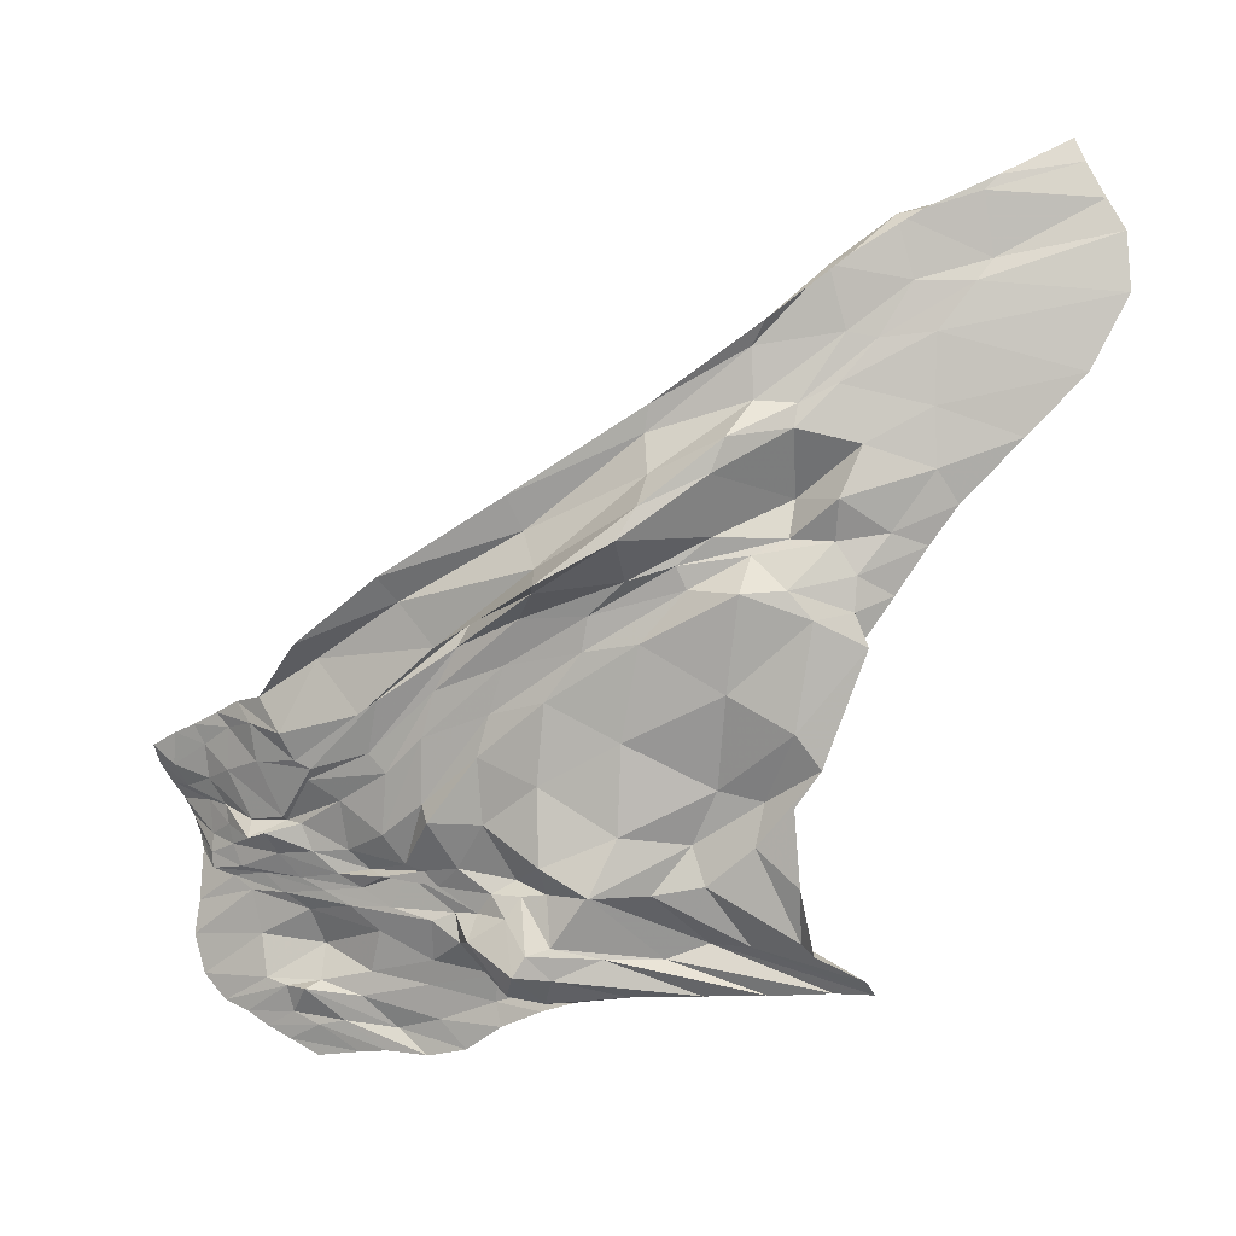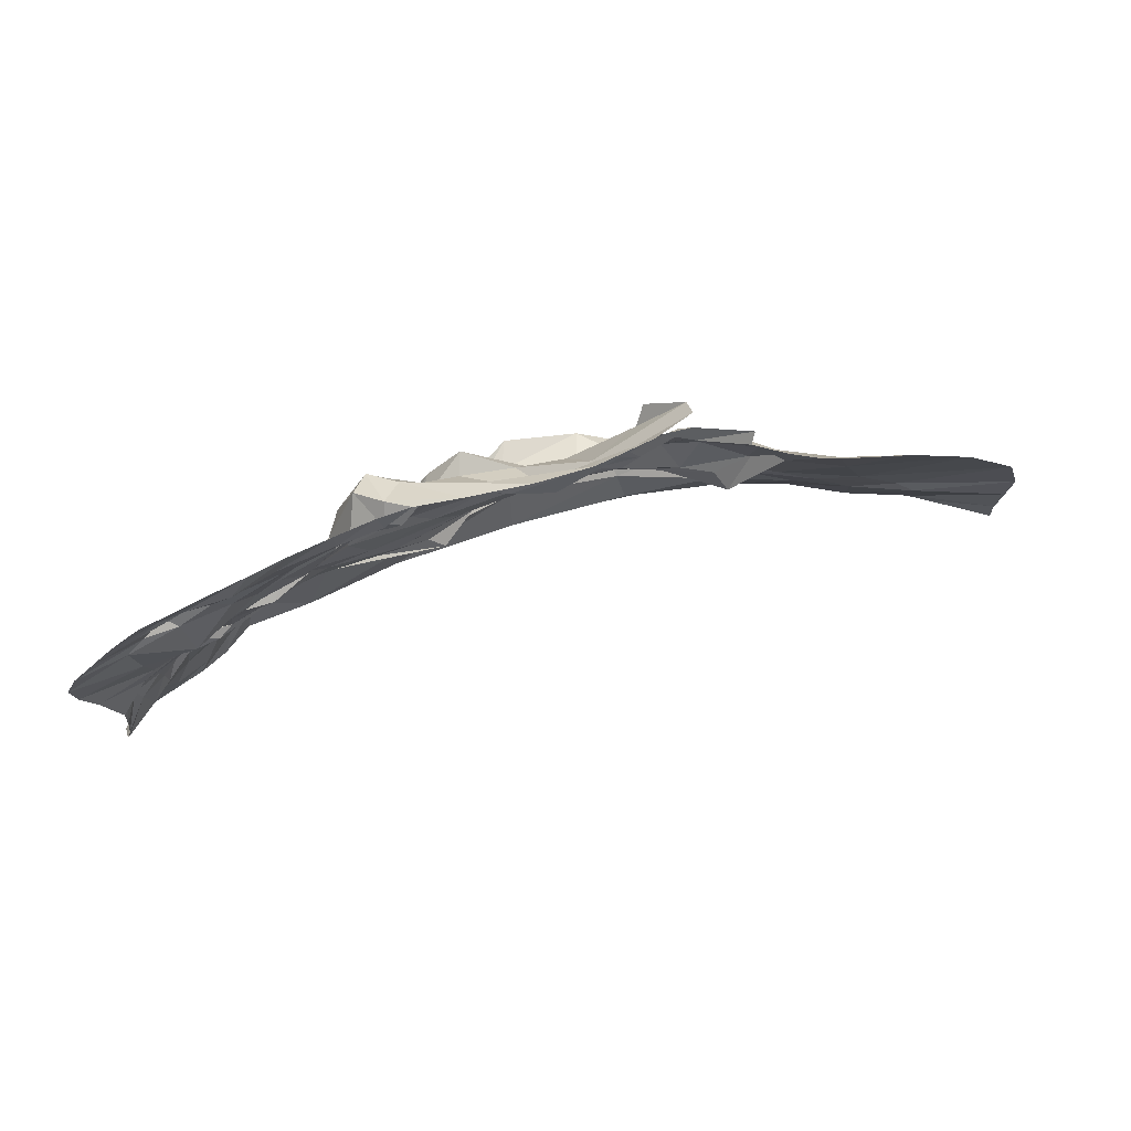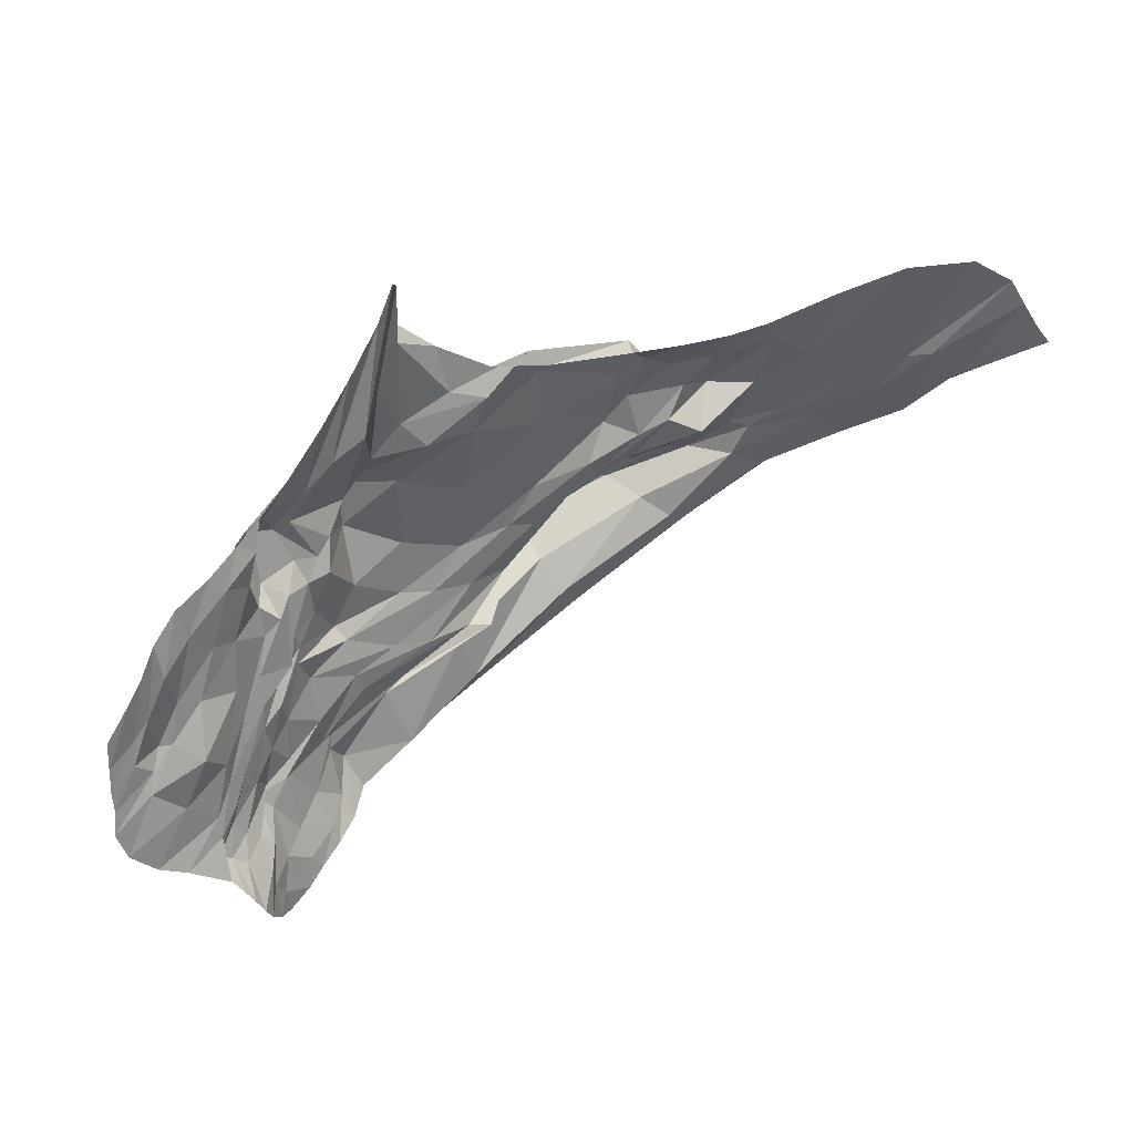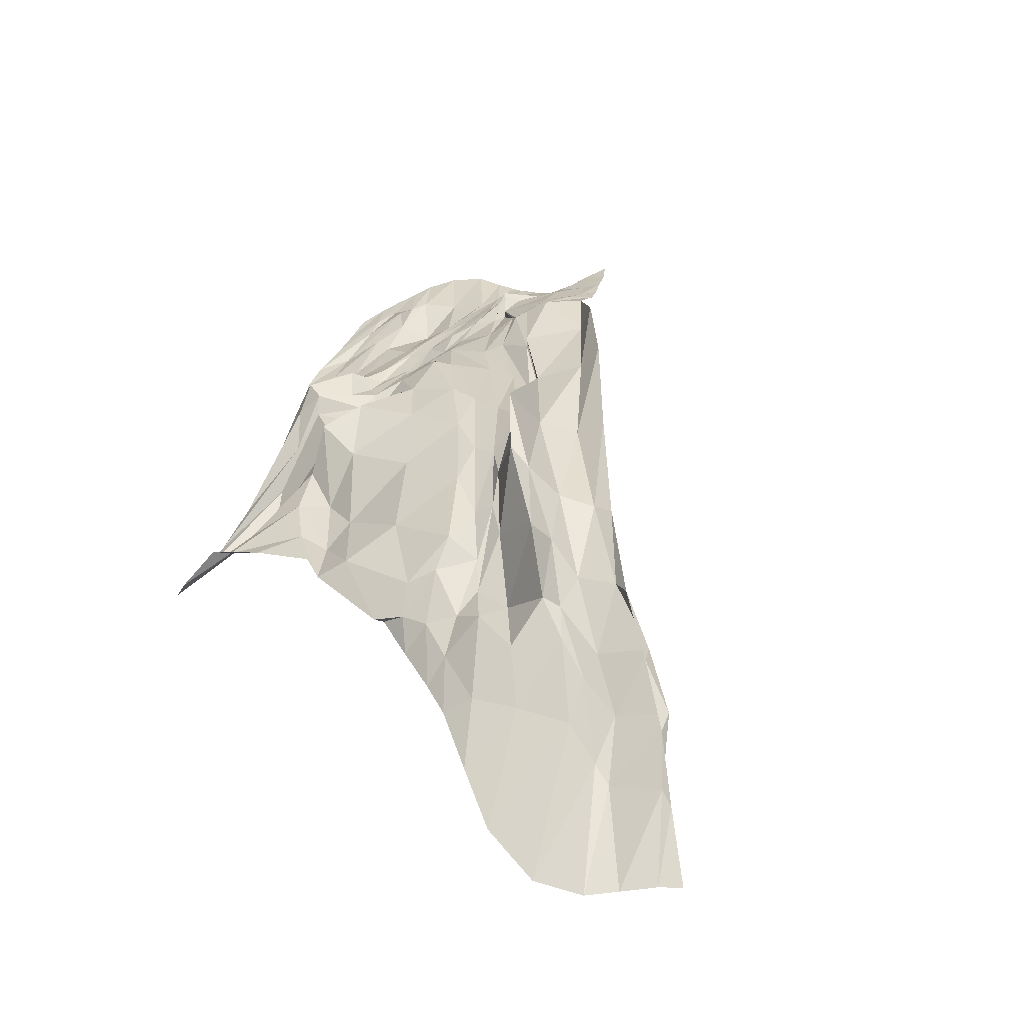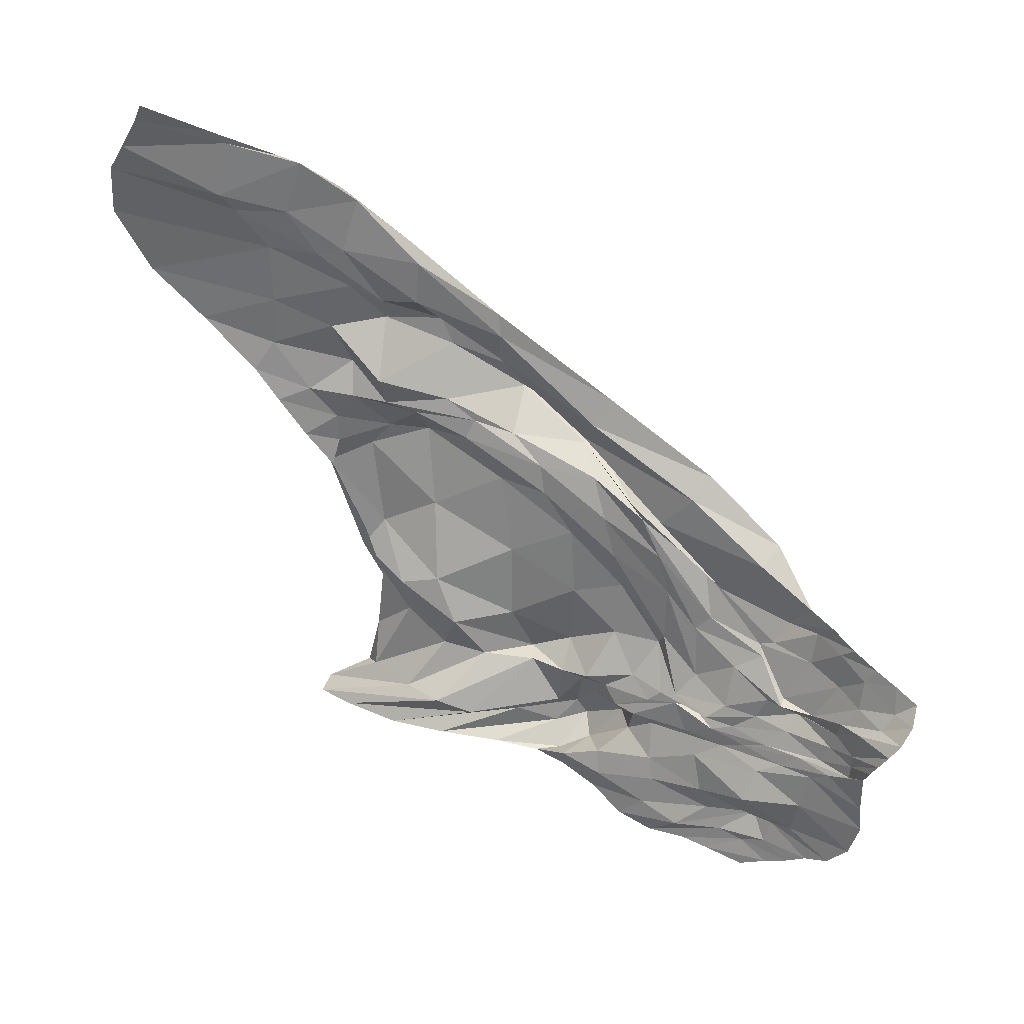
<metadata>
{"format":"obj","ext":"obj","renderer":"f3d","projection":"perspective","resolution":1024,"background":"white","views":[{"elev":-21.4,"azim":-175.3,"up":"+Z"},{"elev":-31.4,"azim":-163.1,"up":"+Y"},{"elev":-56.7,"azim":-122.5,"up":"+Y"},{"elev":61.1,"azim":-66.8,"up":"+Y"},{"elev":57.2,"azim":8.7,"up":"+Z"}]}
</metadata>
<code>
o /Users/cisneras/hanan/hananLab/QS_project/data/Remeshing/Sph_inv_2_3/Sph_inv_2_3_deformed
v 0.9589 0.9353 0.8355
v 0.9578 0.936 0.8358
v 0.9568 0.9367 0.8359
v 0.9556 0.9375 0.8362
v 0.9545 0.9385 0.8363
v 0.9532 0.9396 0.8361
v 0.9512 0.9424 0.8374
v 0.9474 0.9448 0.8394
v 0.9417 0.9471 0.8418
v 0.9356 0.9495 0.8447
v 0.9307 0.9514 0.8473
v 0.9273 0.9524 0.8496
v 0.9243 0.9522 0.8516
v 0.9212 0.9518 0.8533
v 0.918 0.9513 0.8551
v 0.9588 0.9342 0.835
v 0.958 0.9351 0.8346
v 0.9563 0.9364 0.8351
v 0.955 0.9376 0.8354
v 0.9538 0.9389 0.8352
v 0.9523 0.9398 0.8343
v 0.9505 0.9412 0.8372
v 0.9466 0.9436 0.8387
v 0.941 0.9461 0.8407
v 0.9358 0.9488 0.8437
v 0.9313 0.9505 0.8466
v 0.9282 0.9518 0.8494
v 0.9254 0.9519 0.8515
v 0.9218 0.9518 0.8526
v 0.9176 0.9512 0.854
v 0.9584 0.9335 0.8344
v 0.9574 0.9345 0.8338
v 0.9562 0.9356 0.8338
v 0.9551 0.9367 0.8338
v 0.9536 0.9379 0.8337
v 0.9517 0.9391 0.8333
v 0.9486 0.9412 0.8346
v 0.9451 0.9433 0.8367
v 0.9405 0.9467 0.8387
v 0.9357 0.9489 0.8418
v 0.9314 0.9496 0.8446
v 0.9275 0.9504 0.8471
v 0.9247 0.9508 0.8491
v 0.9215 0.9505 0.8501
v 0.9168 0.9509 0.8525
v 0.9579 0.933 0.8337
v 0.9564 0.9344 0.8331
v 0.9555 0.9352 0.8327
v 0.9541 0.936 0.8317
v 0.9525 0.9369 0.8315
v 0.9509 0.9391 0.8329
v 0.9477 0.9419 0.8349
v 0.9435 0.9435 0.8377
v 0.9403 0.9489 0.8371
v 0.9361 0.9499 0.8399
v 0.9325 0.9503 0.8427
v 0.9296 0.9496 0.8444
v 0.9263 0.9501 0.8469
v 0.9222 0.9505 0.8492
v 0.9161 0.9506 0.8511
v 0.9575 0.9329 0.833
v 0.9563 0.9339 0.8317
v 0.9554 0.935 0.8318
v 0.9542 0.9362 0.8308
v 0.9524 0.9364 0.8315
v 0.9512 0.9386 0.8326
v 0.9483 0.9401 0.8332
v 0.9441 0.9434 0.8367
v 0.9405 0.9473 0.8374
v 0.937 0.9497 0.8386
v 0.9331 0.9498 0.8413
v 0.9298 0.9495 0.8434
v 0.9279 0.9498 0.8451
v 0.9239 0.95 0.8472
v 0.916 0.95 0.8486
v 0.9572 0.9328 0.8322
v 0.9563 0.9337 0.8309
v 0.9552 0.9346 0.831
v 0.9534 0.9364 0.8309
v 0.9517 0.9368 0.8312
v 0.9498 0.9382 0.8317
v 0.9475 0.9399 0.8324
v 0.9452 0.9422 0.8352
v 0.9413 0.9454 0.8371
v 0.9368 0.9469 0.8379
v 0.9332 0.9475 0.8396
v 0.9298 0.9467 0.8415
v 0.927 0.9488 0.8428
v 0.9241 0.9489 0.8444
v 0.9178 0.949 0.8456
v 0.957 0.9328 0.8313
v 0.9563 0.9334 0.8303
v 0.9548 0.9343 0.8301
v 0.9529 0.9356 0.8302
v 0.9512 0.9364 0.83
v 0.9496 0.9368 0.8299
v 0.9479 0.9384 0.8301
v 0.9458 0.9412 0.8335
v 0.9421 0.9439 0.8356
v 0.9384 0.9457 0.837
v 0.9347 0.947 0.8385
v 0.9301 0.9467 0.8397
v 0.928 0.9484 0.8407
v 0.924 0.9479 0.842
v 0.9205 0.9481 0.8432
v 0.9571 0.9323 0.8291
v 0.9553 0.9336 0.8298
v 0.9538 0.9345 0.8297
v 0.952 0.9352 0.8292
v 0.9501 0.9361 0.8291
v 0.9487 0.9364 0.8292
v 0.9469 0.9376 0.829
v 0.9459 0.94 0.8309
v 0.9428 0.9427 0.8339
v 0.9387 0.9449 0.8357
v 0.9343 0.9465 0.8377
v 0.9317 0.9468 0.839
v 0.9282 0.9471 0.8393
v 0.926 0.9469 0.8397
v 0.9232 0.9469 0.8409
v 0.9574 0.9319 0.8277
v 0.9544 0.9337 0.8291
v 0.9528 0.9344 0.8288
v 0.9509 0.9354 0.8286
v 0.9491 0.9362 0.8284
v 0.948 0.9372 0.8286
v 0.9461 0.9378 0.8286
v 0.9457 0.9401 0.83
v 0.9434 0.942 0.8323
v 0.9404 0.9438 0.834
v 0.9363 0.9455 0.8357
v 0.9322 0.9471 0.8372
v 0.9302 0.947 0.8373
v 0.9274 0.9466 0.838
v 0.9244 0.9462 0.8394
v 0.9569 0.9313 0.826
v 0.9541 0.9329 0.8274
v 0.9517 0.9342 0.8281
v 0.9497 0.9356 0.8278
v 0.9477 0.9364 0.8275
v 0.947 0.9373 0.8287
v 0.9455 0.9376 0.828
v 0.9445 0.9388 0.8284
v 0.9433 0.9405 0.8298
v 0.9408 0.9421 0.8309
v 0.9372 0.9433 0.8323
v 0.9328 0.9447 0.8337
v 0.9292 0.9465 0.8362
v 0.9275 0.9461 0.8366
v 0.9259 0.9455 0.8375
v 0.956 0.9311 0.8248
v 0.9539 0.9324 0.8255
v 0.9512 0.933 0.8268
v 0.9484 0.9354 0.8267
v 0.9458 0.9369 0.8267
v 0.9448 0.9372 0.8269
v 0.9438 0.9378 0.8267
v 0.9431 0.9385 0.8273
v 0.942 0.9386 0.8279
v 0.9408 0.941 0.8277
v 0.9375 0.9414 0.8288
v 0.9334 0.9418 0.8306
v 0.9301 0.9443 0.8321
v 0.927 0.9456 0.8353
v 0.9273 0.9451 0.8356
v 0.9549 0.9314 0.8242
v 0.9529 0.9329 0.825
v 0.9513 0.9333 0.8251
v 0.9489 0.9341 0.8252
v 0.946 0.9355 0.8253
v 0.9446 0.937 0.8256
v 0.9441 0.9382 0.8254
v 0.9425 0.9388 0.8262
v 0.9418 0.9389 0.8271
v 0.9407 0.9392 0.8271
v 0.9388 0.941 0.8263
v 0.9345 0.9404 0.8287
v 0.9314 0.9417 0.8301
v 0.929 0.9433 0.8308
v 0.9292 0.9435 0.8321
v 0.954 0.9314 0.8235
v 0.9526 0.9323 0.8239
v 0.9519 0.9335 0.8246
v 0.9493 0.9336 0.8243
v 0.9462 0.9347 0.8244
v 0.9431 0.9359 0.8245
v 0.9425 0.9375 0.8232
v 0.9422 0.9387 0.8236
v 0.9416 0.9389 0.8245
v 0.9406 0.9386 0.8249
v 0.9389 0.9399 0.8267
v 0.9363 0.9398 0.8267
v 0.934 0.9401 0.827
v 0.9319 0.9411 0.8283
v 0.9302 0.9423 0.8296
v 0.9529 0.9315 0.8229
v 0.9514 0.9324 0.8233
v 0.9502 0.9329 0.8234
v 0.9478 0.933 0.823
v 0.9458 0.934 0.8231
v 0.9433 0.9351 0.8235
v 0.9412 0.9358 0.8238
v 0.941 0.9366 0.823
v 0.9406 0.938 0.8237
v 0.9384 0.9379 0.8246
v 0.9359 0.9371 0.8247
v 0.934 0.9372 0.8254
v 0.9322 0.9382 0.8249
v 0.9301 0.9395 0.8247
v 0.9301 0.941 0.8265
v 0.9516 0.9316 0.8221
v 0.9496 0.9322 0.8221
v 0.9483 0.9327 0.822
v 0.9465 0.933 0.8217
v 0.9447 0.9338 0.8218
v 0.9431 0.9348 0.8225
v 0.9413 0.9357 0.8229
v 0.9397 0.9362 0.8232
v 0.9374 0.9363 0.8233
v 0.9343 0.9364 0.8233
v 0.9315 0.9367 0.8232
v 0.9288 0.9375 0.823
v 0.9271 0.9383 0.8227
v 0.9275 0.9391 0.8231
v 0.9296 0.94 0.8239
f 1 2 17
f 16 1 17
f 3 18 2
f 2 18 17
f 3 4 19
f 19 18 3
f 20 4 5
f 4 20 19
f 5 6 21
f 5 21 20
f 6 7 22
f 6 22 21
f 7 8 23
f 22 7 23
f 9 24 8
f 8 24 23
f 9 10 25
f 24 9 25
f 26 10 11
f 10 26 25
f 27 11 12
f 27 26 11
f 12 13 28
f 12 28 27
f 14 29 13
f 28 13 29
f 14 15 30
f 14 30 29
f 16 17 32
f 16 32 31
f 17 18 33
f 17 33 32
f 34 18 19
f 34 33 18
f 19 20 35
f 19 35 34
f 36 20 21
f 35 20 36
f 21 22 37
f 37 36 21
f 23 38 22
f 22 38 37
f 23 24 39
f 38 23 39
f 24 25 40
f 24 40 39
f 41 25 26
f 41 40 25
f 26 27 42
f 26 42 41
f 27 28 43
f 42 27 43
f 28 29 44
f 28 44 43
f 45 29 30
f 44 29 45
f 32 47 31
f 31 47 46
f 32 33 48
f 32 48 47
f 33 34 49
f 33 49 48
f 50 34 35
f 34 50 49
f 36 51 35
f 51 50 35
f 36 37 52
f 52 51 36
f 37 38 53
f 52 37 53
f 39 54 38
f 38 54 53
f 39 40 55
f 39 55 54
f 40 41 56
f 56 55 40
f 41 42 57
f 41 57 56
f 42 43 58
f 42 58 57
f 43 44 59
f 59 58 43
f 45 60 44
f 44 60 59
f 62 46 47
f 46 62 61
f 47 48 63
f 62 47 63
f 64 48 49
f 48 64 63
f 49 50 65
f 65 64 49
f 51 66 50
f 50 66 65
f 52 67 51
f 67 66 51
f 52 53 68
f 68 67 52
f 69 53 54
f 53 69 68
f 54 55 70
f 70 69 54
f 55 56 71
f 71 70 55
f 56 57 72
f 56 72 71
f 57 58 73
f 73 72 57
f 58 59 74
f 58 74 73
f 60 75 59
f 59 75 74
f 77 61 62
f 61 77 76
f 78 62 63
f 62 78 77
f 63 64 79
f 63 79 78
f 64 65 80
f 64 80 79
f 66 81 65
f 65 81 80
f 66 67 82
f 66 82 81
f 67 68 83
f 83 82 67
f 68 69 84
f 68 84 83
f 69 70 85
f 69 85 84
f 86 70 71
f 70 86 85
f 71 72 87
f 71 87 86
f 72 73 88
f 87 72 88
f 73 74 89
f 73 89 88
f 74 75 90
f 74 90 89
f 76 77 92
f 92 91 76
f 78 93 77
f 77 93 92
f 78 79 94
f 93 78 94
f 79 80 95
f 79 95 94
f 96 80 81
f 96 95 80
f 81 82 97
f 81 97 96
f 82 83 98
f 97 82 98
f 83 84 99
f 83 99 98
f 100 84 85
f 99 84 100
f 86 101 85
f 85 101 100
f 86 87 102
f 101 86 102
f 88 103 87
f 87 103 102
f 104 88 89
f 88 104 103
f 89 90 105
f 89 105 104
f 91 92 107
f 91 107 106
f 93 108 92
f 92 108 107
f 93 94 109
f 93 109 108
f 110 94 95
f 94 110 109
f 95 96 111
f 95 111 110
f 96 97 112
f 111 96 112
f 98 113 97
f 112 97 113
f 98 99 114
f 98 114 113
f 99 100 115
f 114 99 115
f 116 100 101
f 100 116 115
f 101 102 117
f 101 117 116
f 103 118 102
f 117 102 118
f 103 104 119
f 119 118 103
f 104 105 120
f 104 120 119
f 106 107 122
f 106 122 121
f 108 123 107
f 123 122 107
f 124 108 109
f 123 108 124
f 125 109 110
f 124 109 125
f 126 110 111
f 110 126 125
f 111 112 127
f 111 127 126
f 112 113 128
f 128 127 112
f 113 114 129
f 113 129 128
f 114 115 130
f 114 130 129
f 131 115 116
f 115 131 130
f 116 117 132
f 116 132 131
f 117 118 133
f 132 117 133
f 118 119 134
f 118 134 133
f 119 120 135
f 119 135 134
f 121 122 137
f 136 121 137
f 123 138 122
f 122 138 137
f 123 124 139
f 139 138 123
f 140 124 125
f 124 140 139
f 125 126 141
f 125 141 140
f 126 127 142
f 126 142 141
f 127 128 143
f 142 127 143
f 129 144 128
f 128 144 143
f 129 130 145
f 144 129 145
f 146 130 131
f 130 146 145
f 147 131 132
f 147 146 131
f 132 133 148
f 132 148 147
f 134 149 133
f 148 133 149
f 134 135 150
f 134 150 149
f 136 137 152
f 136 152 151
f 137 138 153
f 137 153 152
f 154 138 139
f 154 153 138
f 139 140 155
f 139 155 154
f 156 140 141
f 155 140 156
f 141 142 157
f 141 157 156
f 142 143 158
f 158 157 142
f 143 144 159
f 159 158 143
f 145 160 144
f 144 160 159
f 146 161 145
f 145 161 160
f 146 147 162
f 146 162 161
f 147 148 163
f 147 163 162
f 148 149 164
f 148 164 163
f 149 150 165
f 164 149 165
f 151 152 167
f 151 167 166
f 152 153 168
f 152 168 167
f 154 169 153
f 169 168 153
f 154 155 170
f 154 170 169
f 171 155 156
f 155 171 170
f 156 157 172
f 171 156 172
f 157 158 173
f 172 157 173
f 159 174 158
f 173 158 174
f 159 160 175
f 175 174 159
f 161 176 160
f 160 176 175
f 161 162 177
f 161 177 176
f 162 163 178
f 162 178 177
f 163 164 179
f 179 178 163
f 164 165 180
f 164 180 179
f 182 166 167
f 166 182 181
f 167 168 183
f 182 167 183
f 184 168 169
f 183 168 184
f 185 169 170
f 169 185 184
f 170 171 186
f 170 186 185
f 171 172 187
f 171 187 186
f 172 173 188
f 188 187 172
f 173 174 189
f 173 189 188
f 174 175 190
f 174 190 189
f 191 175 176
f 175 191 190
f 176 177 192
f 176 192 191
f 177 178 193
f 192 177 193
f 178 179 194
f 178 194 193
f 179 180 195
f 179 195 194
f 181 182 197
f 196 181 197
f 198 182 183
f 182 198 197
f 183 184 199
f 199 198 183
f 185 200 184
f 184 200 199
f 185 186 201
f 185 201 200
f 186 187 202
f 186 202 201
f 187 188 203
f 202 187 203
f 189 204 188
f 188 204 203
f 189 190 205
f 204 189 205
f 206 190 191
f 190 206 205
f 191 192 207
f 191 207 206
f 192 193 208
f 207 192 208
f 193 194 209
f 193 209 208
f 194 195 210
f 194 210 209
f 196 197 212
f 196 212 211
f 197 198 213
f 197 213 212
f 214 198 199
f 198 214 213
f 199 200 215
f 199 215 214
f 200 201 216
f 200 216 215
f 201 202 217
f 201 217 216
f 218 202 203
f 217 202 218
f 203 204 219
f 203 219 218
f 205 220 204
f 204 220 219
f 205 206 221
f 205 221 220
f 206 207 222
f 206 222 221
f 207 208 223
f 222 207 223
f 208 209 224
f 208 224 223
f 209 210 225
f 224 209 225

</code>
